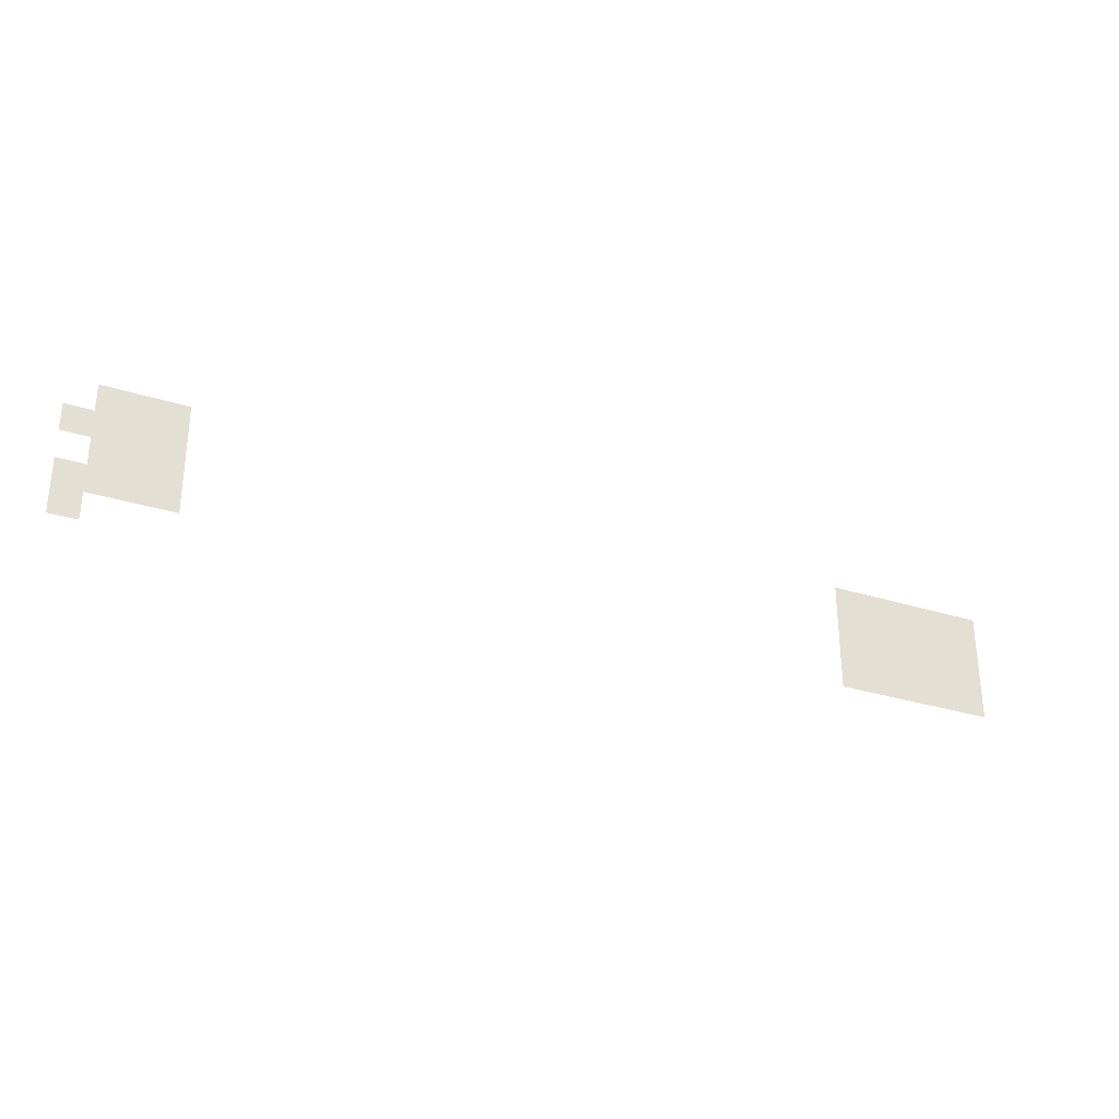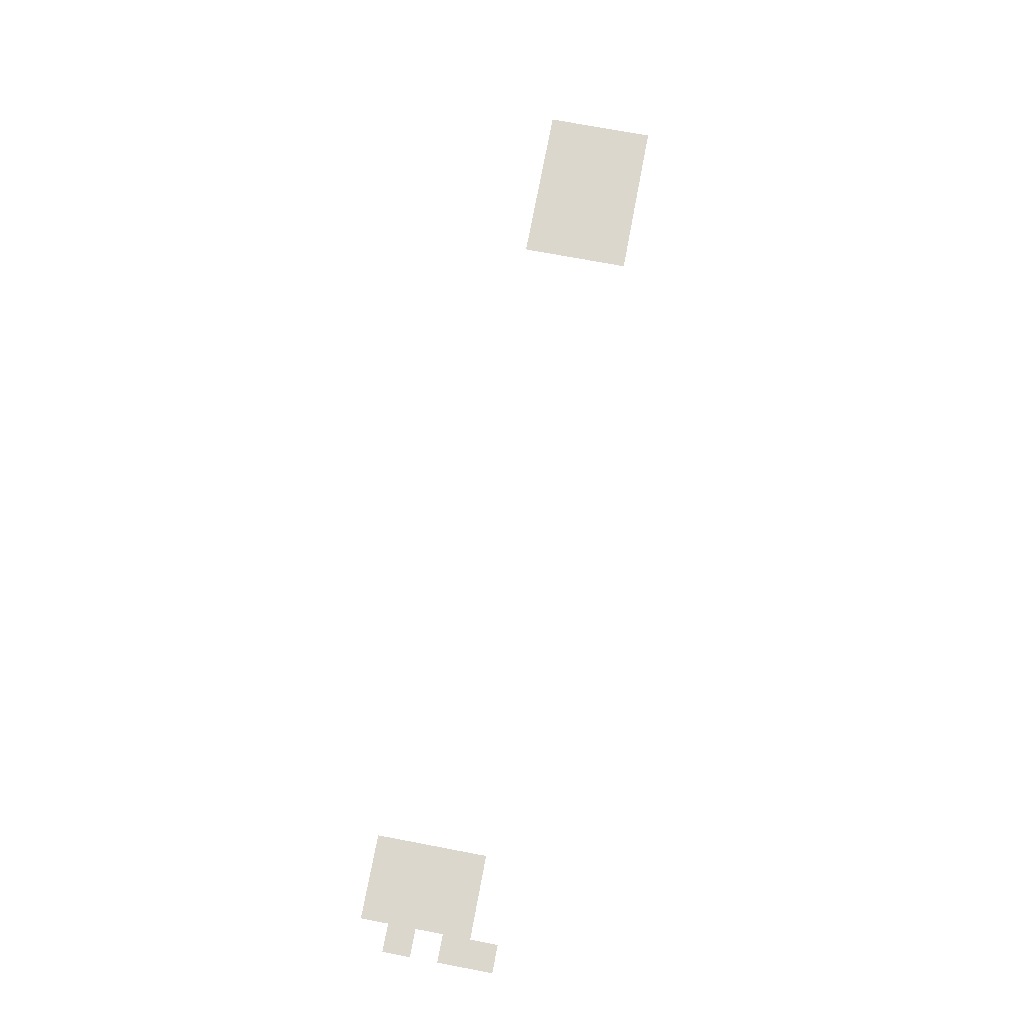
<metadata>
{"format":"obj","ext":"obj","renderer":"f3d","projection":"perspective","resolution":1024,"background":"white","views":[{"elev":-30.2,"azim":-24.7,"up":"+Y"},{"elev":73.0,"azim":-79.3,"up":"+Z"}]}
</metadata>
<code>
v -105600 -179200 0
v -108800 -179200 0
v -108800 -176000 0
v -105600 -176000 0
v -108800 -179200 0
v -112000 -179200 0
v -112000 -176000 0
v -108800 -176000 0
v -112000 -179200 0
v -115200 -179200 0
v -115200 -176000 0
v -112000 -176000 0
v -9600 -182400 0
v -12800 -182400 0
v -12800 -179200 0
v -9600 -179200 0
v -12800 -182400 0
v -16000 -182400 0
v -16000 -179200 0
v -12800 -179200 0
v -16000 -182400 0
v -19200 -182400 0
v -19200 -179200 0
v -16000 -179200 0
v -19200 -182400 0
v -22400 -182400 0
v -22400 -179200 0
v -19200 -179200 0
v -22400 -182400 0
v -25600 -182400 0
v -25600 -179200 0
v -22400 -179200 0
v -25600 -182400 0
v -28800 -182400 0
v -28800 -179200 0
v -25600 -179200 0
v -105600 -182400 0
v -108800 -182400 0
v -108800 -179200 0
v -105600 -179200 0
v -108800 -182400 0
v -112000 -182400 0
v -112000 -179200 0
v -108800 -179200 0
v -112000 -182400 0
v -115200 -182400 0
v -115200 -179200 0
v -112000 -179200 0
v -115200 -182400 0
v -118400 -182400 0
v -118400 -179200 0
v -115200 -179200 0
v -9600 -185600 0
v -12800 -185600 0
v -12800 -182400 0
v -9600 -182400 0
v -12800 -185600 0
v -16000 -185600 0
v -16000 -182400 0
v -12800 -182400 0
v -16000 -185600 0
v -19200 -185600 0
v -19200 -182400 0
v -16000 -182400 0
v -19200 -185600 0
v -22400 -185600 0
v -22400 -182400 0
v -19200 -182400 0
v -22400 -185600 0
v -25600 -185600 0
v -25600 -182400 0
v -22400 -182400 0
v -25600 -185600 0
v -28800 -185600 0
v -28800 -182400 0
v -25600 -182400 0
v -105600 -185600 0
v -108800 -185600 0
v -108800 -182400 0
v -105600 -182400 0
v -108800 -185600 0
v -112000 -185600 0
v -112000 -182400 0
v -108800 -182400 0
v -112000 -185600 0
v -115200 -185600 0
v -115200 -182400 0
v -112000 -182400 0
v -9600 -188800 0
v -12800 -188800 0
v -12800 -185600 0
v -9600 -185600 0
v -12800 -188800 0
v -16000 -188800 0
v -16000 -185600 0
v -12800 -185600 0
v -16000 -188800 0
v -19200 -188800 0
v -19200 -185600 0
v -16000 -185600 0
v -19200 -188800 0
v -22400 -188800 0
v -22400 -185600 0
v -19200 -185600 0
v -22400 -188800 0
v -25600 -188800 0
v -25600 -185600 0
v -22400 -185600 0
v -25600 -188800 0
v -28800 -188800 0
v -28800 -185600 0
v -25600 -185600 0
v -105600 -188800 0
v -108800 -188800 0
v -108800 -185600 0
v -105600 -185600 0
v -108800 -188800 0
v -112000 -188800 0
v -112000 -185600 0
v -108800 -185600 0
v -112000 -188800 0
v -115200 -188800 0
v -115200 -185600 0
v -112000 -185600 0
v -115200 -188800 0
v -118400 -188800 0
v -118400 -185600 0
v -115200 -185600 0
v -9600 -192000 0
v -12800 -192000 0
v -12800 -188800 0
v -9600 -188800 0
v -12800 -192000 0
v -16000 -192000 0
v -16000 -188800 0
v -12800 -188800 0
v -16000 -192000 0
v -19200 -192000 0
v -19200 -188800 0
v -16000 -188800 0
v -19200 -192000 0
v -22400 -192000 0
v -22400 -188800 0
v -19200 -188800 0
v -22400 -192000 0
v -25600 -192000 0
v -25600 -188800 0
v -22400 -188800 0
v -25600 -192000 0
v -28800 -192000 0
v -28800 -188800 0
v -25600 -188800 0
v -115200 -192000 0
v -118400 -192000 0
v -118400 -188800 0
v -115200 -188800 0
g CoinCollecteMap2_mesh_0109
f 1 2 3 4
f 5 6 7 8
f 9 10 11 12
f 13 14 15 16
f 17 18 19 20
f 21 22 23 24
f 25 26 27 28
f 29 30 31 32
f 33 34 35 36
f 37 38 39 40
f 41 42 43 44
f 45 46 47 48
f 49 50 51 52
f 53 54 55 56
f 57 58 59 60
f 61 62 63 64
f 65 66 67 68
f 69 70 71 72
f 73 74 75 76
f 77 78 79 80
f 81 82 83 84
f 85 86 87 88
f 89 90 91 92
f 93 94 95 96
f 97 98 99 100
f 101 102 103 104
f 105 106 107 108
f 109 110 111 112
f 113 114 115 116
f 117 118 119 120
f 121 122 123 124
f 125 126 127 128
f 129 130 131 132
f 133 134 135 136
f 137 138 139 140
f 141 142 143 144
f 145 146 147 148
f 149 150 151 152
f 153 154 155 156

</code>
